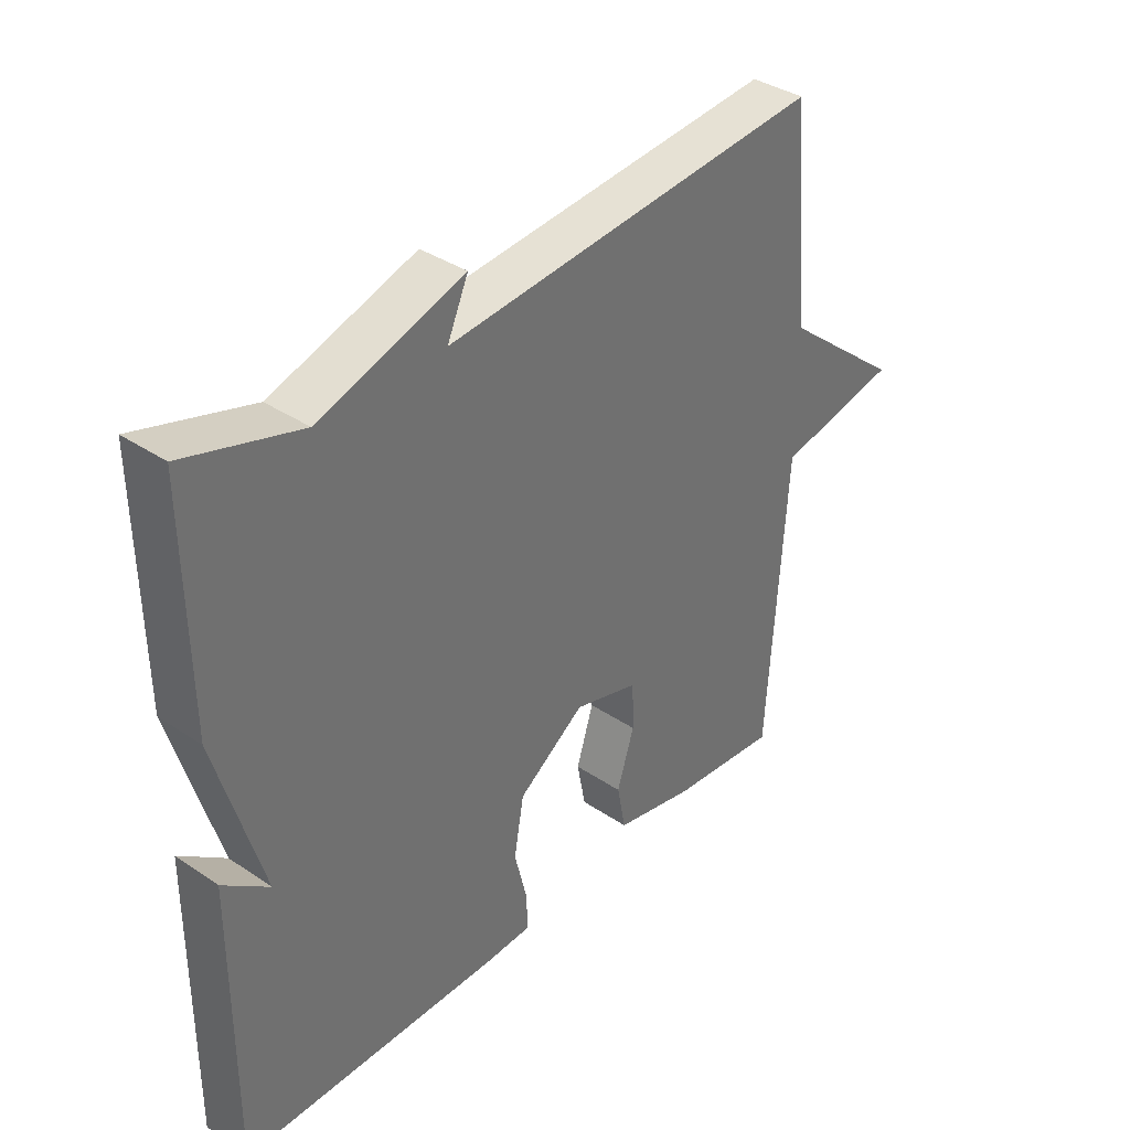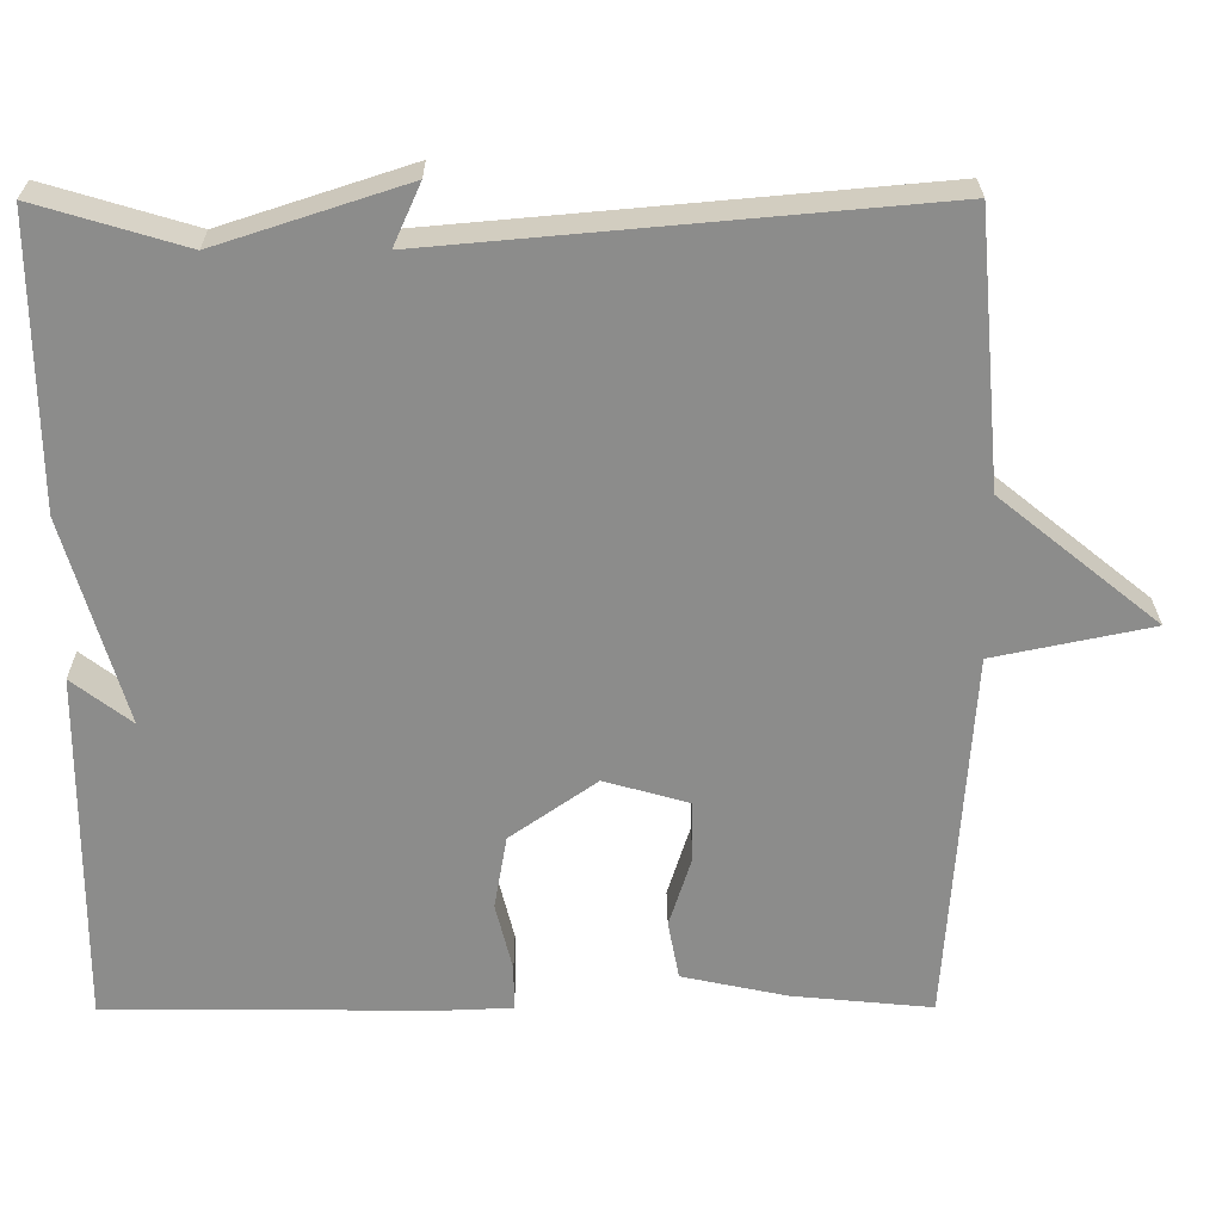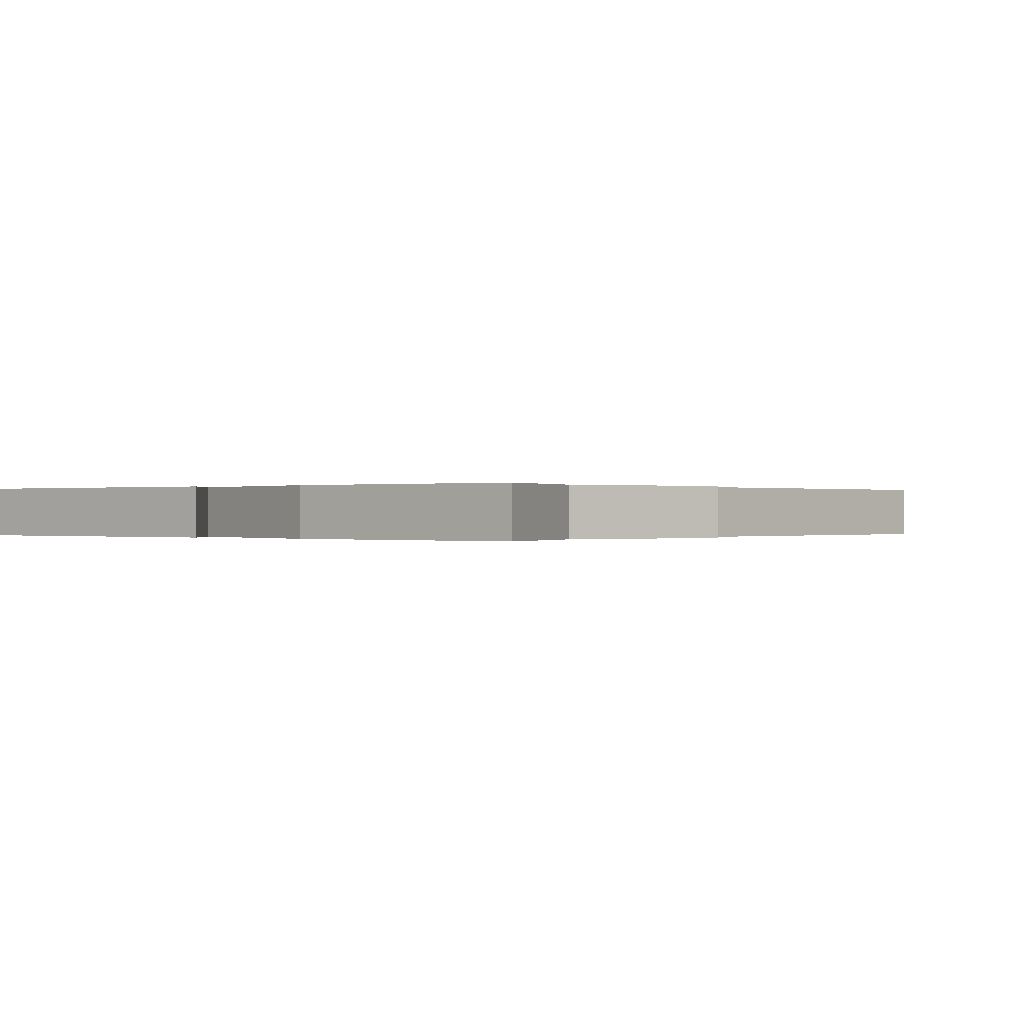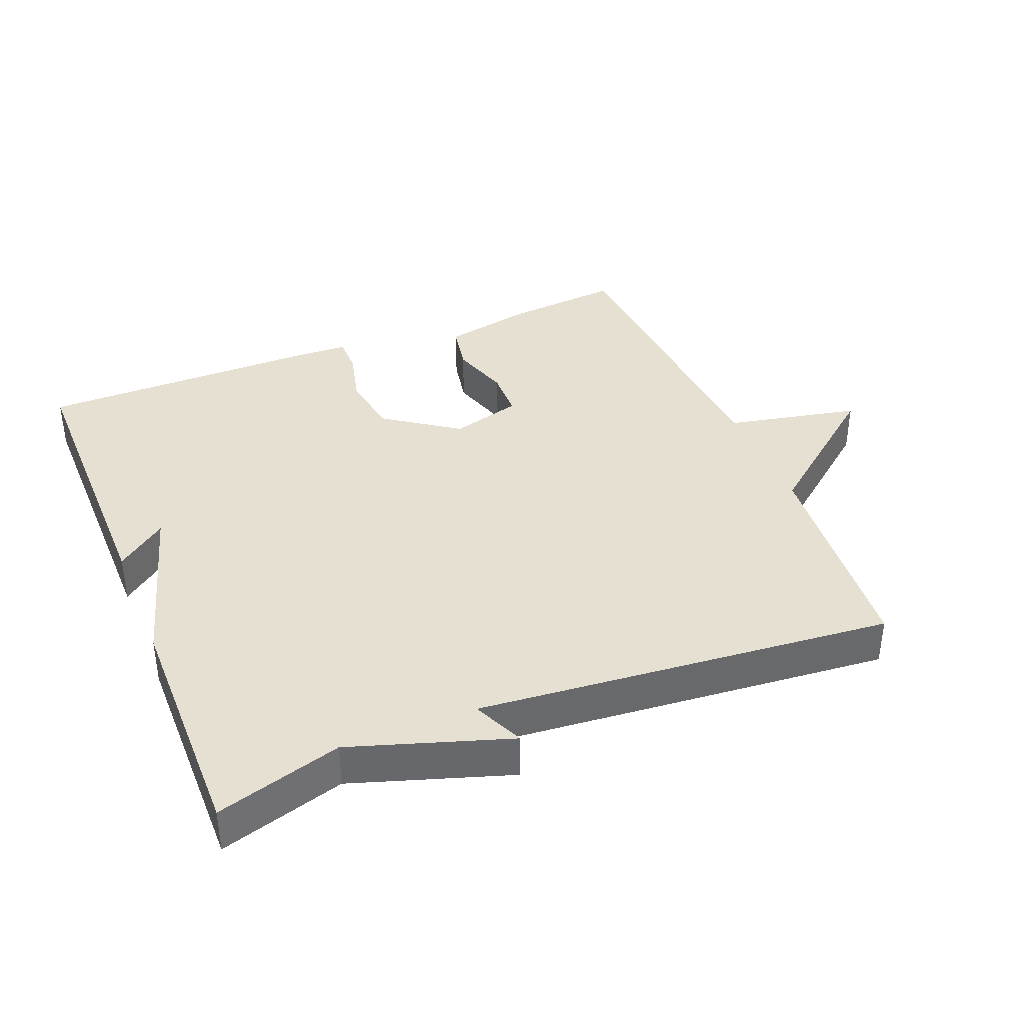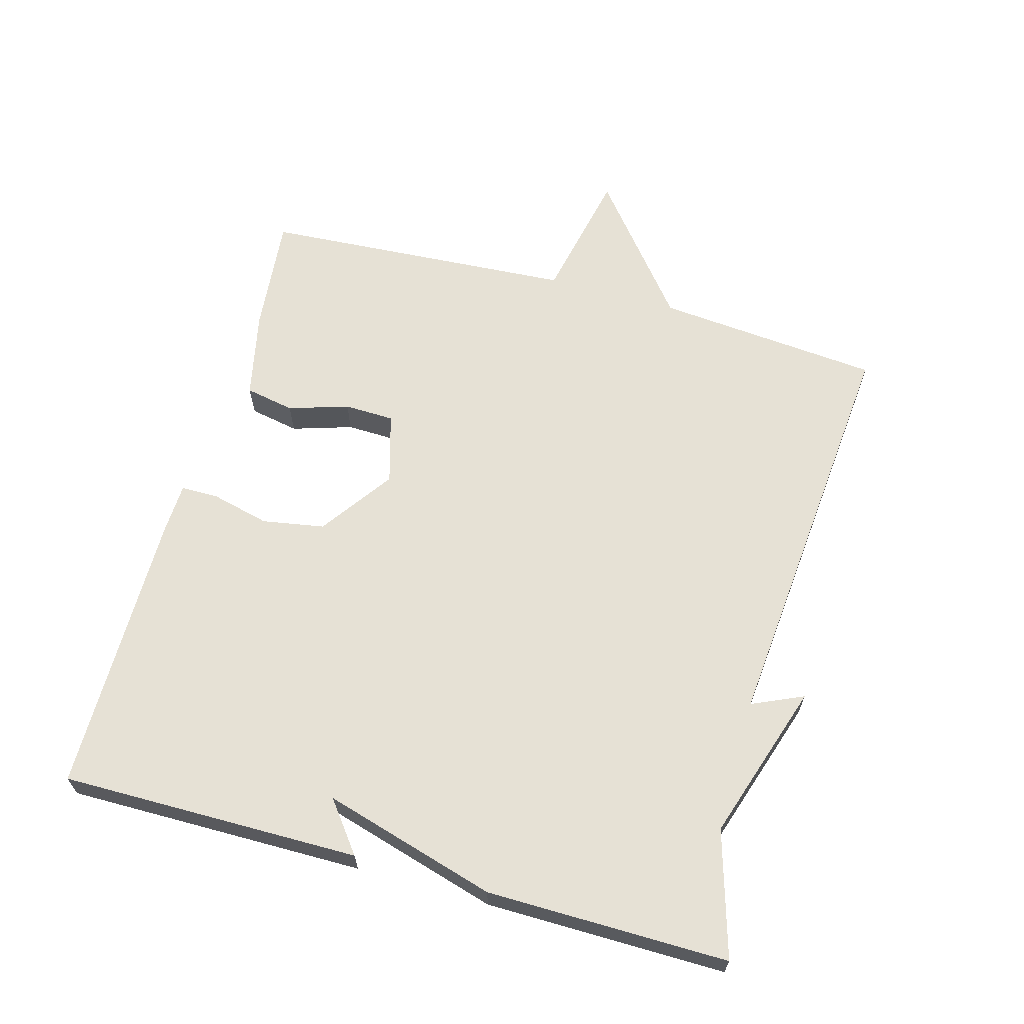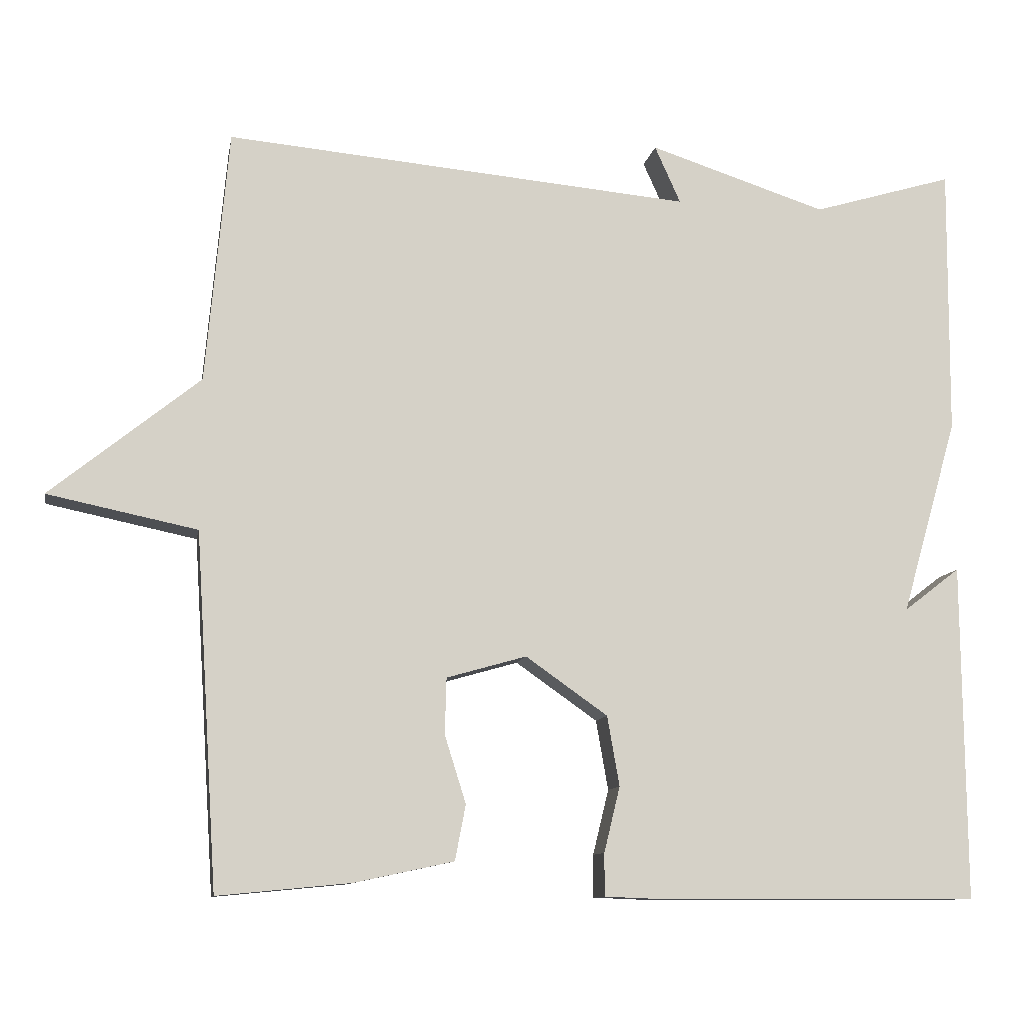
<metadata>
{"format":"obj","ext":"obj","renderer":"f3d","projection":"perspective","resolution":1024,"background":"white","views":[{"elev":37.1,"azim":-49.1,"up":"+Z"},{"elev":25.9,"azim":-0.3,"up":"+Z"},{"elev":0.0,"azim":-51.4,"up":"+Y"},{"elev":37.8,"azim":-22.0,"up":"+Y"},{"elev":64.2,"azim":-74.4,"up":"+Y"},{"elev":-10.6,"azim":170.0,"up":"+Z"}]}
</metadata>
<code>
v 0.5 0.07 0.5
v 0.53 0.07 0.166
v 0.727 0.07 0.007
v 0.53 0.07 -0.034
v 0.5 0.07 -0.5
v 0.325 0.07 -0.483
v 0.194 0.07 -0.455
v 0.18 0.07 -0.382
v 0.208 0.07 -0.293
v 0.206 0.07 -0.219
v 0.101 0.07 -0.189
v -0.007 0.07 -0.265
v -0.023 0.07 -0.357
v -0.002 0.07 -0.443
v -0.002 0.07 -0.499
v -0.079 0.07 -0.502
v -0.5 0.07 -0.5
v -0.497 0.07 -0.057
v -0.423 0.07 -0.114
v -0.497 0.07 0.143
v -0.5 0.07 0.5
v -0.315 0.07 0.445
v -0.081 0.07 0.521
v -0.115 0.07 0.445
v 0.5 0 0.5
v 0.53 0 0.166
v 0.727 0 0.007
v 0.53 0 -0.034
v 0.5 0 -0.5
v 0.325 0 -0.483
v 0.194 0 -0.455
v 0.18 0 -0.382
v 0.208 0 -0.293
v 0.206 0 -0.219
v 0.101 0 -0.189
v -0.007 0 -0.265
v -0.023 0 -0.357
v -0.002 0 -0.443
v -0.002 0 -0.499
v -0.079 0 -0.502
v -0.5 0 -0.5
v -0.497 0 -0.057
v -0.423 0 -0.114
v -0.497 0 0.143
v -0.5 0 0.5
v -0.315 0 0.445
v -0.081 0 0.521
v -0.115 0 0.445
f 22 23 24
f 19 20 21 22
f 19 22 24
f 17 18 19
f 16 17 19
f 15 16 19
f 14 15 19
f 13 14 19
f 12 13 19 24
f 24 1 2
f 12 24 2
f 11 12 2
f 7 8 9
f 6 7 9
f 5 6 9
f 4 5 9
f 4 9 10
f 2 3 4
f 2 4 10 11
f 48 47 46
f 46 45 44 43
f 48 46 43
f 43 42 41
f 43 41 40
f 43 40 39
f 43 39 38
f 43 38 37
f 48 43 37 36
f 26 25 48
f 26 48 36
f 26 36 35
f 33 32 31
f 33 31 30
f 33 30 29
f 33 29 28
f 34 33 28
f 28 27 26
f 35 34 28 26
f 1 25 26 2
f 2 26 27 3
f 3 27 28 4
f 4 28 29 5
f 5 29 30 6
f 6 30 31 7
f 7 31 32 8
f 8 32 33 9
f 9 33 34 10
f 10 34 35 11
f 11 35 36 12
f 12 36 37 13
f 13 37 38 14
f 14 38 39 15
f 15 39 40 16
f 16 40 41 17
f 17 41 42 18
f 18 42 43 19
f 19 43 44 20
f 20 44 45 21
f 21 45 46 22
f 22 46 47 23
f 23 47 48 24
f 24 48 25 1

</code>
